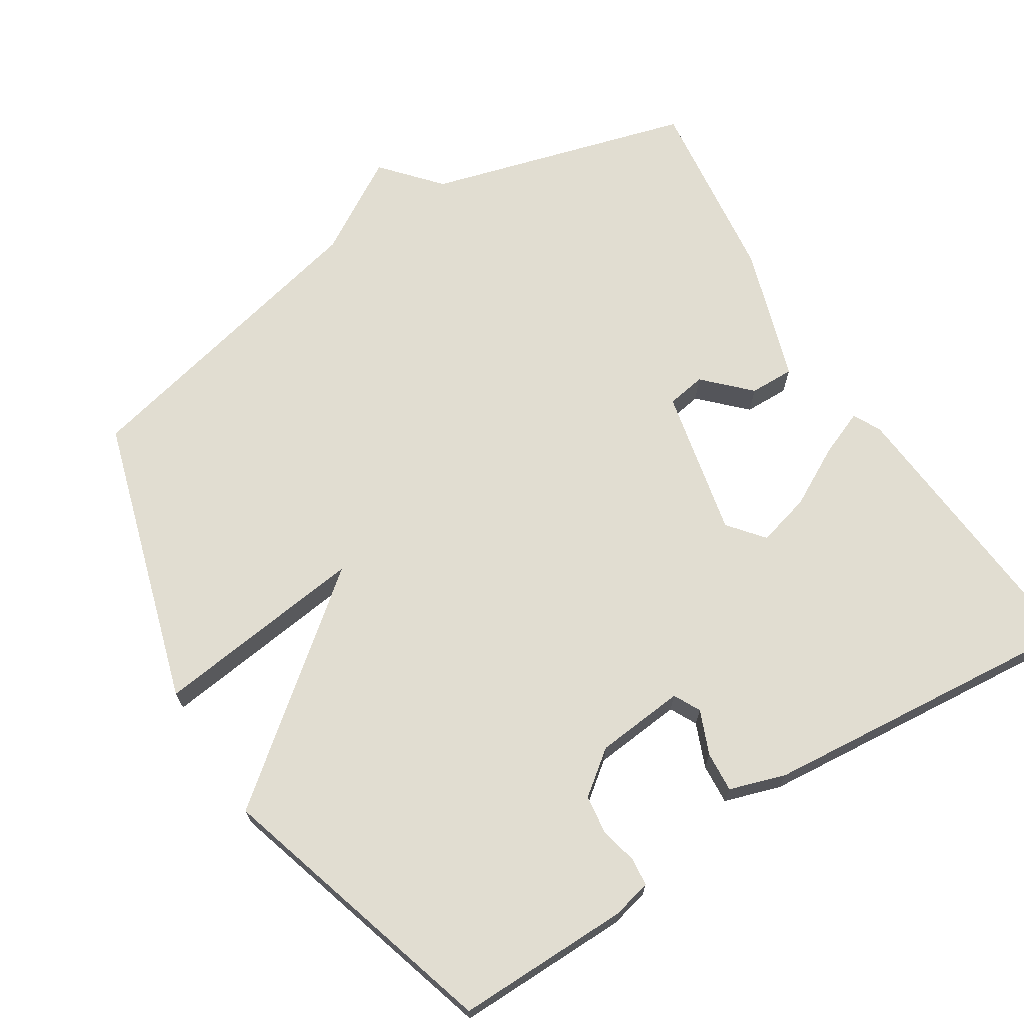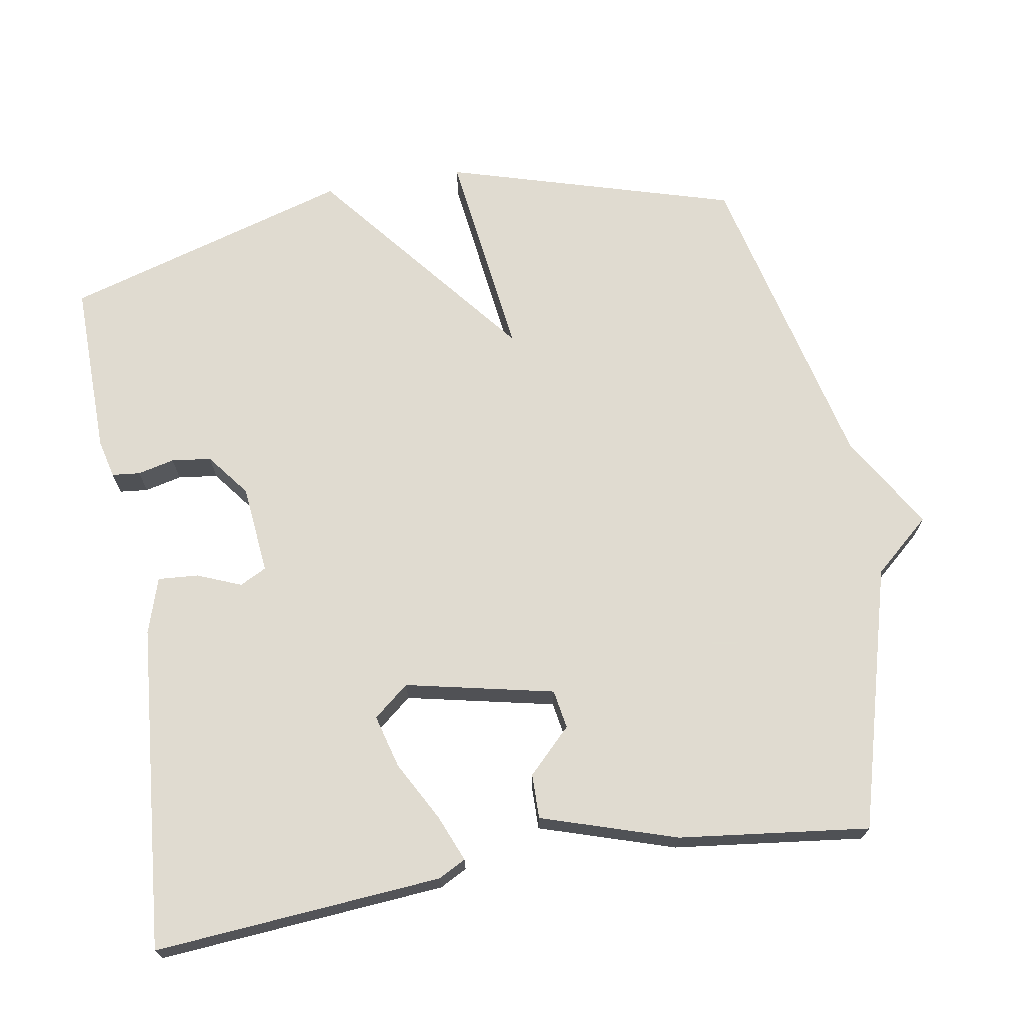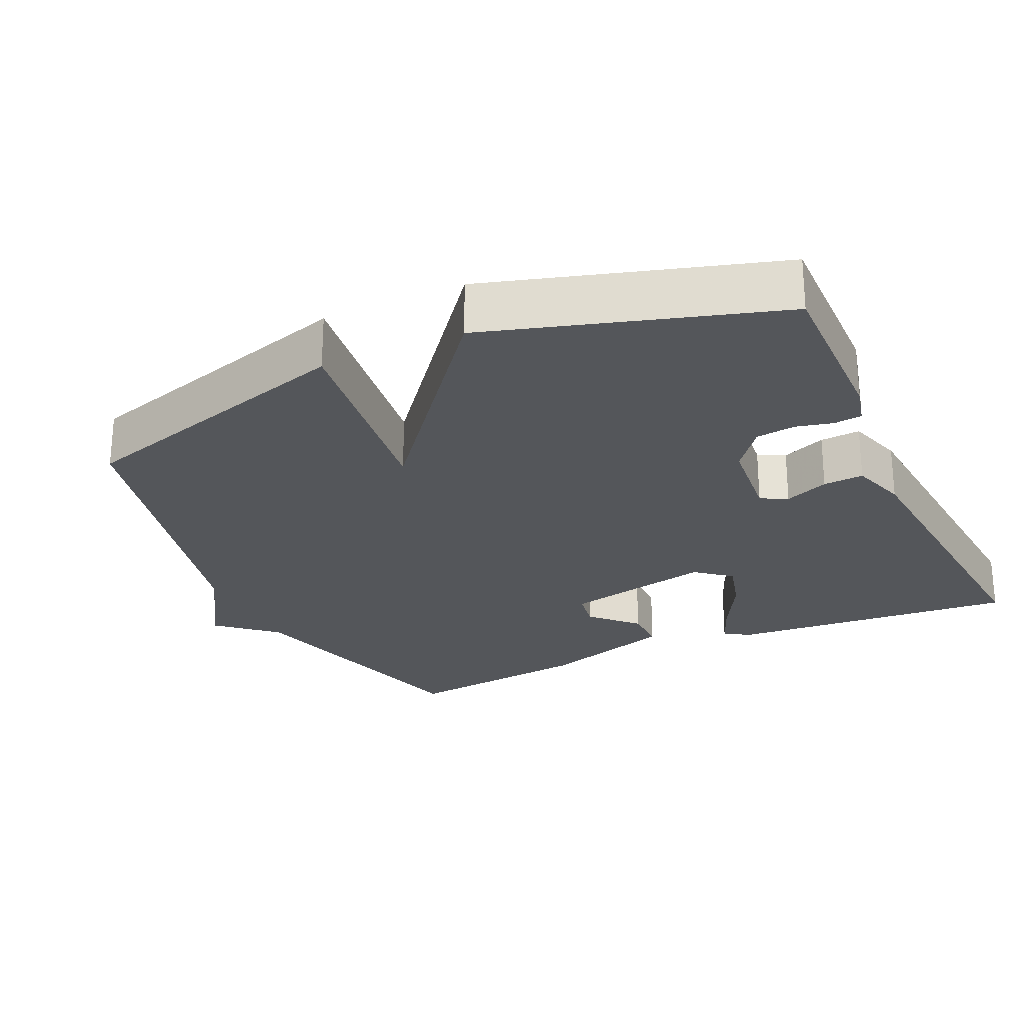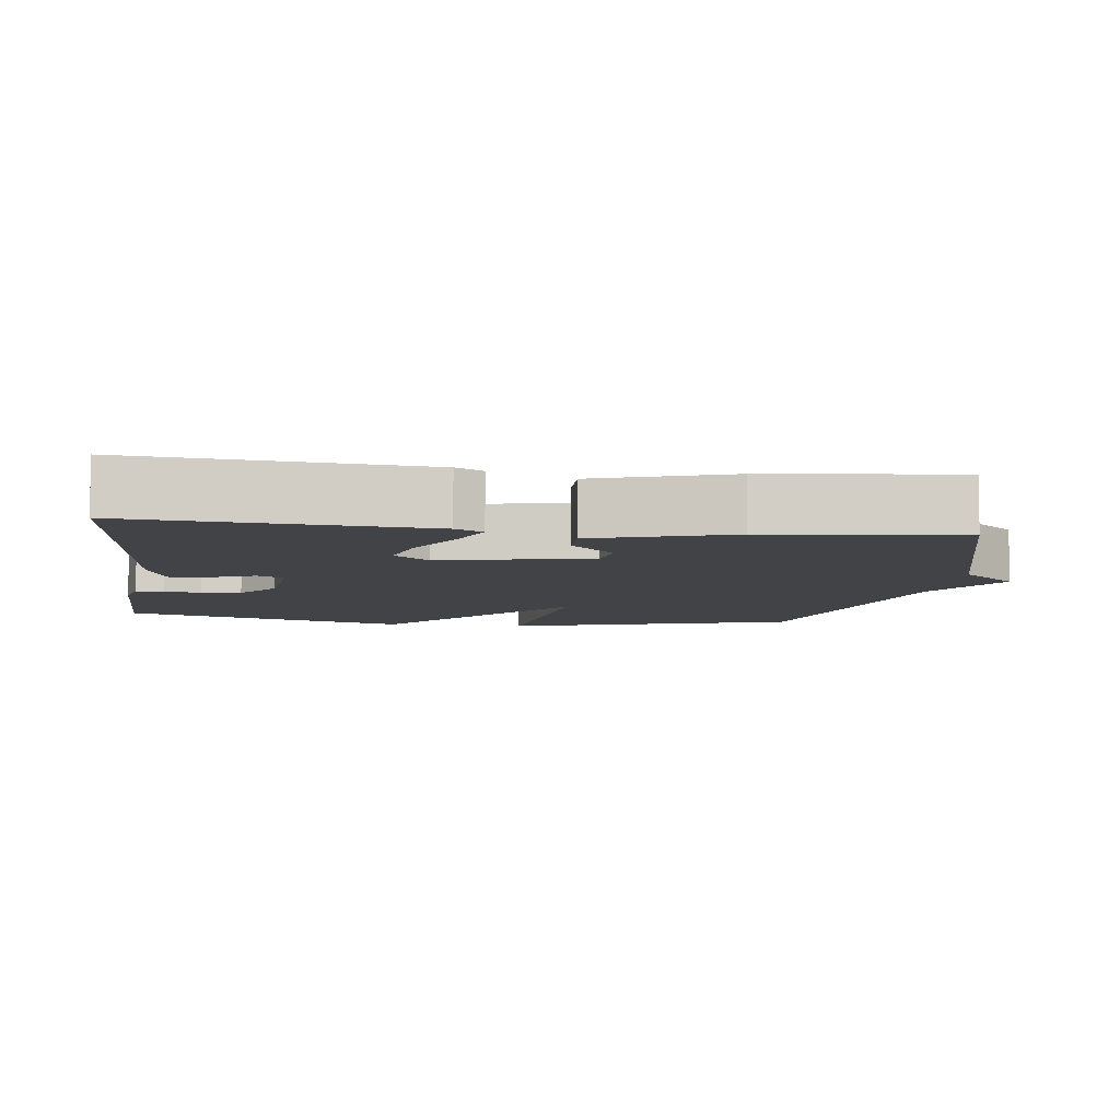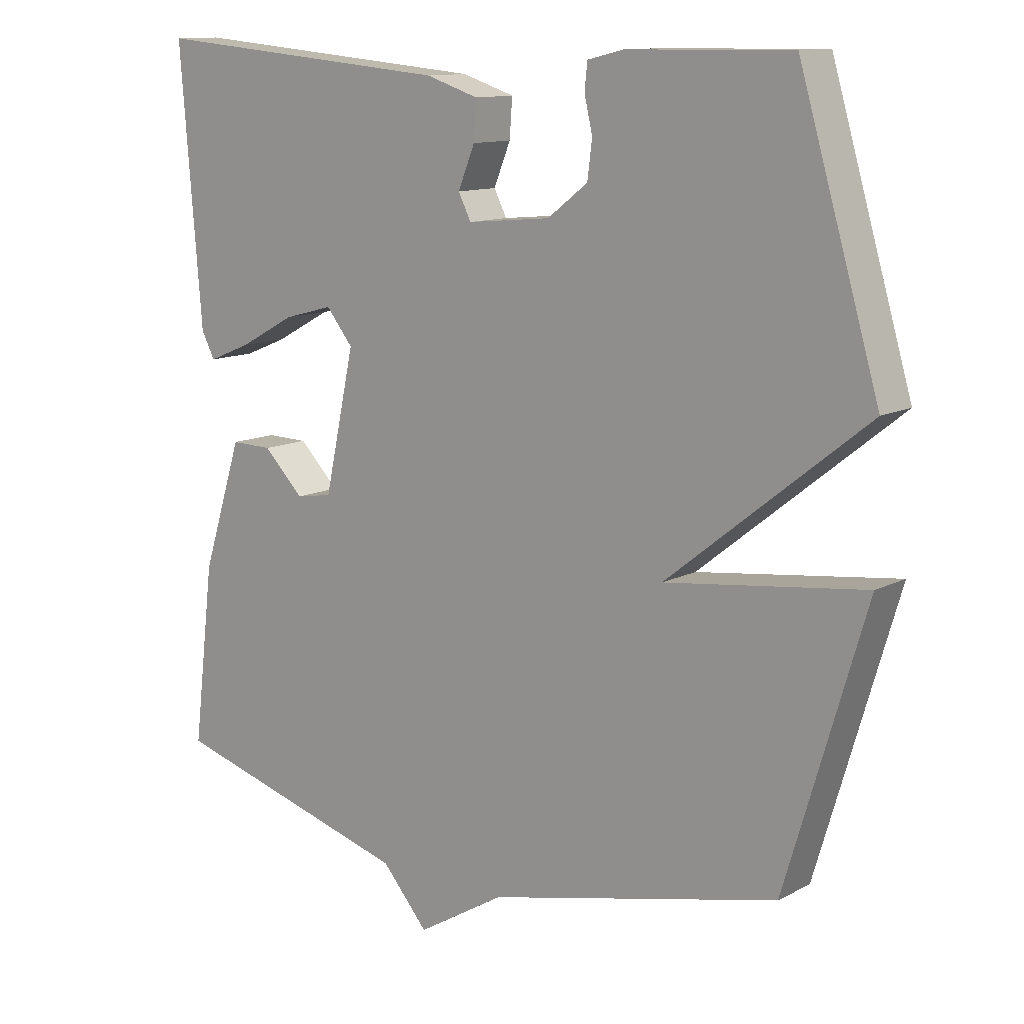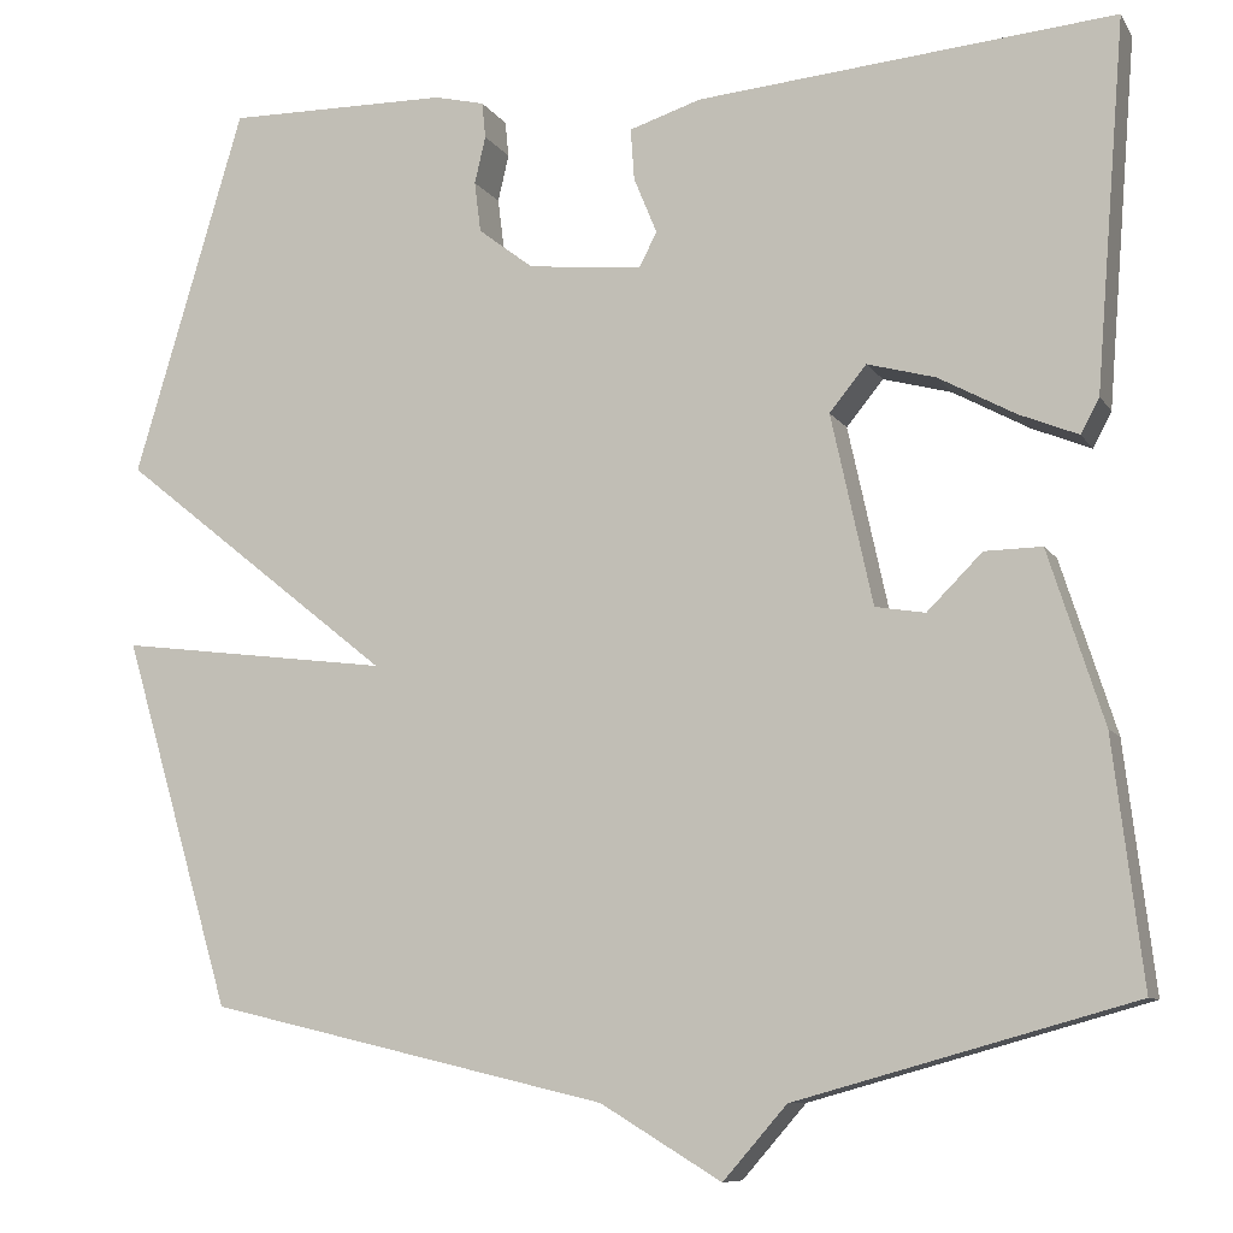
<metadata>
{"format":"obj","ext":"obj","renderer":"f3d","projection":"perspective","resolution":1024,"background":"white","views":[{"elev":68.8,"azim":-32.2,"up":"+Y"},{"elev":69.8,"azim":80.3,"up":"+Y"},{"elev":-25.3,"azim":-65.4,"up":"+Y"},{"elev":-7.3,"azim":82.4,"up":"+Y"},{"elev":12.1,"azim":-140.6,"up":"+Z"},{"elev":-9.0,"azim":19.3,"up":"+Z"}]}
</metadata>
<code>
v -0.5 0.07 0.5
v -0.258 0.07 0.497
v -0.204 0.07 0.484
v -0.2 0.07 0.445
v -0.212 0.07 0.394
v -0.205 0.07 0.339
v -0.145 0.07 0.293
v -0.021 0.07 0.281
v -0.002 0.07 0.318
v -0.027 0.07 0.379
v -0.031 0.07 0.435
v 0.047 0.07 0.46
v 0.5 0.07 0.5
v 0.468 0.07 0.101
v 0.448 0.07 0.063
v 0.384 0.07 0.089
v 0.301 0.07 0.134
v 0.227 0.07 0.154
v 0.187 0.07 0.105
v 0.232 0.07 -0.101
v 0.286 0.07 -0.11
v 0.346 0.07 -0.05
v 0.408 0.07 -0.049
v 0.468 0.07 -0.236
v 0.5 0.07 -0.5
v 0.135 0.07 -0.602
v 0.066 0.07 -0.681
v -0.065 0.07 -0.602
v -0.5 0.07 -0.5
v -0.619 0.07 -0.099
v -0.323 0.07 -0.136
v -0.619 0.07 0.101
v -0.5 0 0.5
v -0.258 0 0.497
v -0.204 0 0.484
v -0.2 0 0.445
v -0.212 0 0.394
v -0.205 0 0.339
v -0.145 0 0.293
v -0.021 0 0.281
v -0.002 0 0.318
v -0.027 0 0.379
v -0.031 0 0.435
v 0.047 0 0.46
v 0.5 0 0.5
v 0.468 0 0.101
v 0.448 0 0.063
v 0.384 0 0.089
v 0.301 0 0.134
v 0.227 0 0.154
v 0.187 0 0.105
v 0.232 0 -0.101
v 0.286 0 -0.11
v 0.346 0 -0.05
v 0.408 0 -0.049
v 0.468 0 -0.236
v 0.5 0 -0.5
v 0.135 0 -0.602
v 0.066 0 -0.681
v -0.065 0 -0.602
v -0.5 0 -0.5
v -0.619 0 -0.099
v -0.323 0 -0.136
v -0.619 0 0.101
f 1 2 3
f 32 1 3
f 31 32 3
f 28 29 30 31
f 26 27 28 31
f 24 25 26
f 23 24 26
f 22 23 26
f 21 22 26
f 20 21 26 31
f 19 20 31
f 18 19 31
f 15 16 17
f 14 15 17
f 13 14 17
f 12 13 17
f 11 12 17
f 10 11 17
f 9 10 17
f 8 9 17 18
f 7 8 18 31
f 3 4 5
f 31 3 5
f 31 5 6
f 6 7 31
f 35 34 33
f 35 33 64
f 35 64 63
f 63 62 61 60
f 63 60 59 58
f 58 57 56
f 58 56 55
f 58 55 54
f 58 54 53
f 63 58 53 52
f 63 52 51
f 63 51 50
f 49 48 47
f 49 47 46
f 49 46 45
f 49 45 44
f 49 44 43
f 49 43 42
f 49 42 41
f 50 49 41 40
f 63 50 40 39
f 37 36 35
f 37 35 63
f 38 37 63
f 63 39 38
f 1 33 34 2
f 2 34 35 3
f 3 35 36 4
f 4 36 37 5
f 5 37 38 6
f 6 38 39 7
f 7 39 40 8
f 8 40 41 9
f 9 41 42 10
f 10 42 43 11
f 11 43 44 12
f 12 44 45 13
f 13 45 46 14
f 14 46 47 15
f 15 47 48 16
f 16 48 49 17
f 17 49 50 18
f 18 50 51 19
f 19 51 52 20
f 20 52 53 21
f 21 53 54 22
f 22 54 55 23
f 23 55 56 24
f 24 56 57 25
f 25 57 58 26
f 26 58 59 27
f 27 59 60 28
f 28 60 61 29
f 29 61 62 30
f 30 62 63 31
f 31 63 64 32
f 32 64 33 1

</code>
